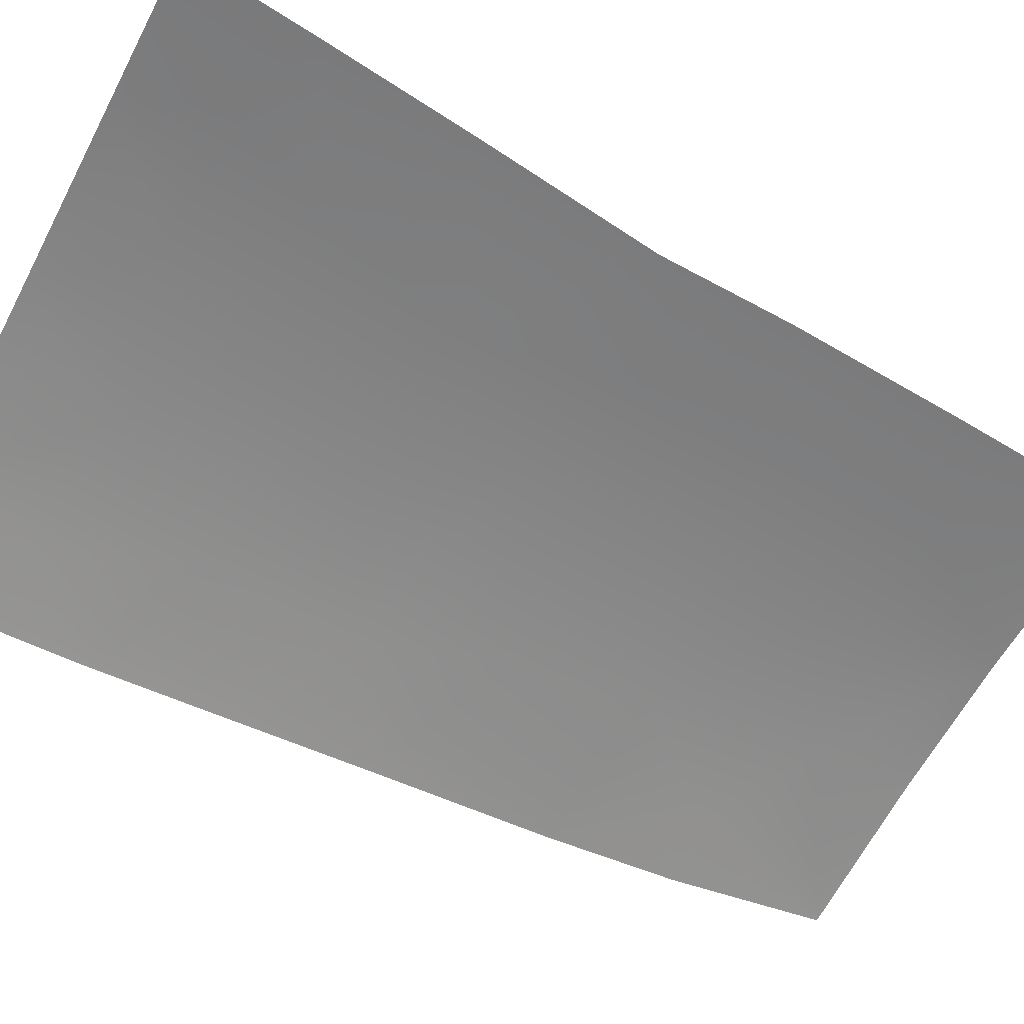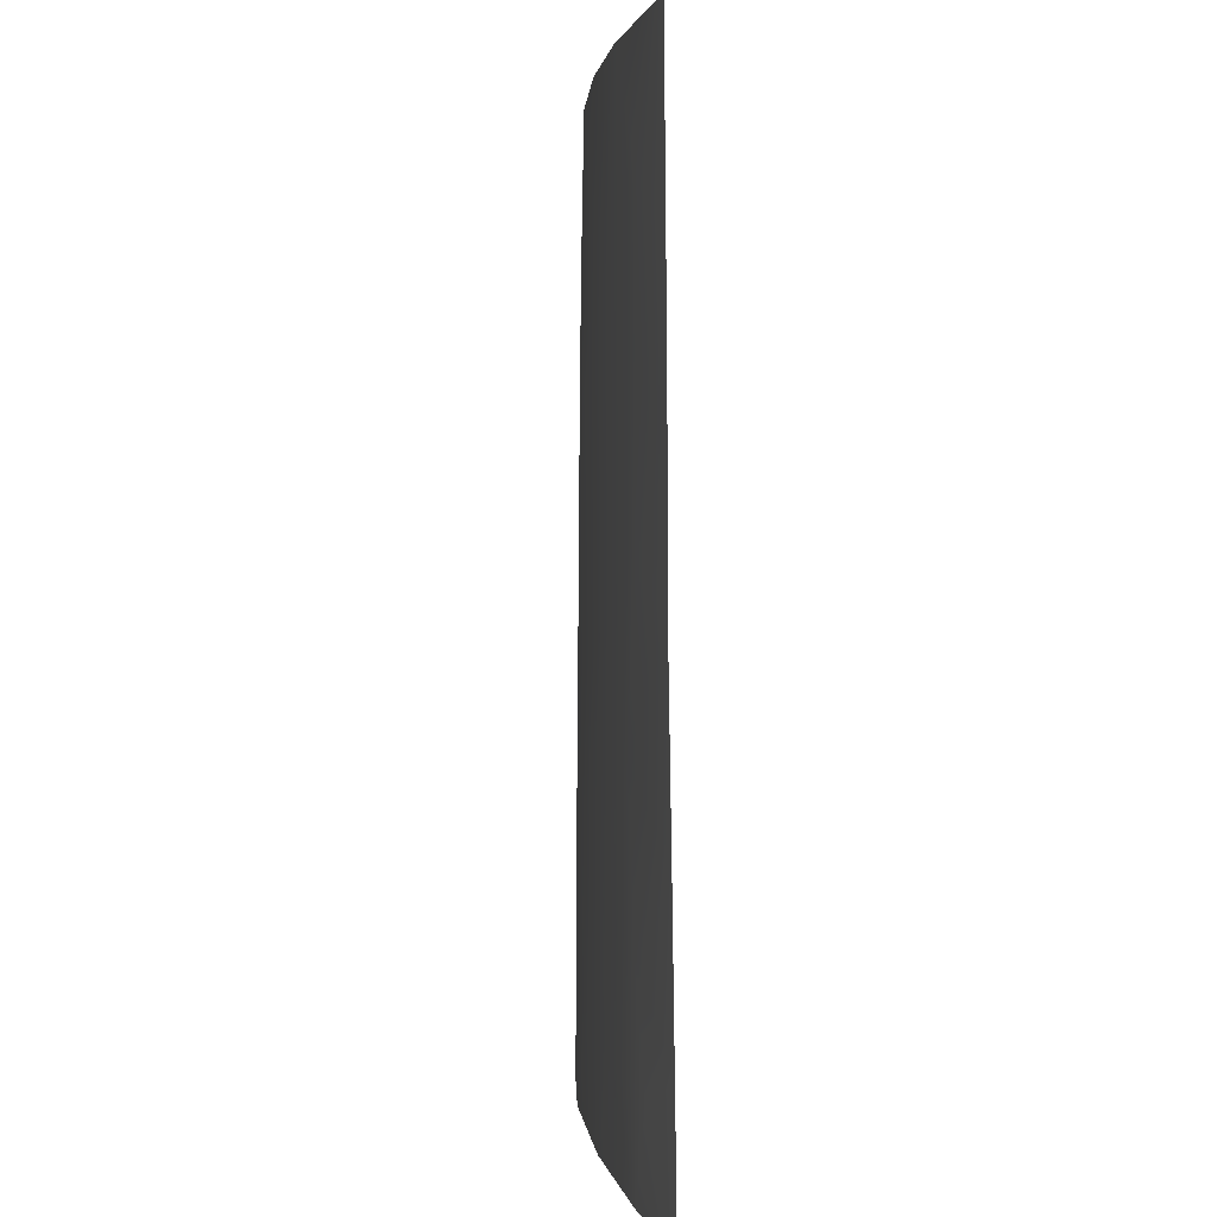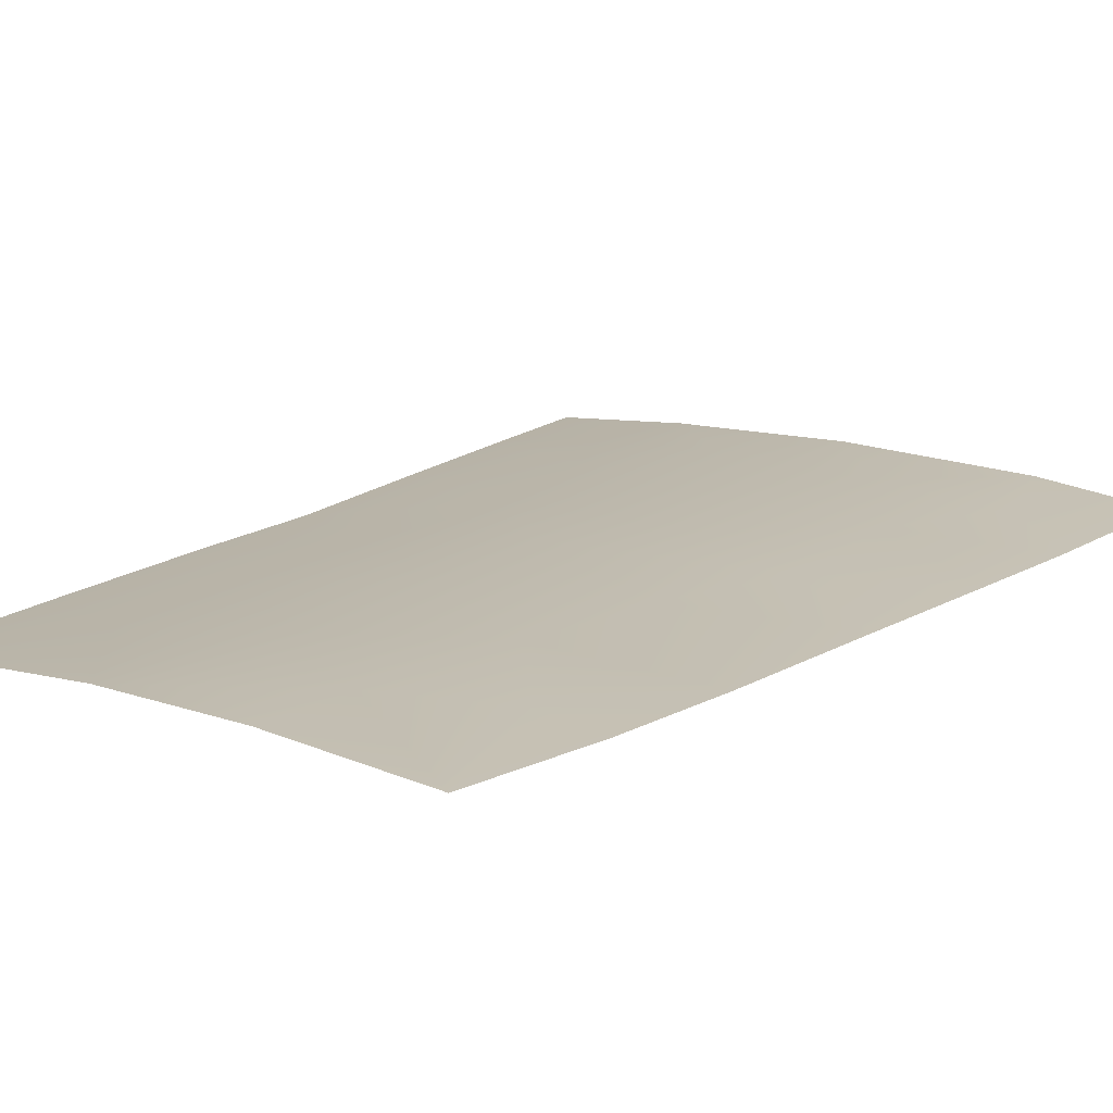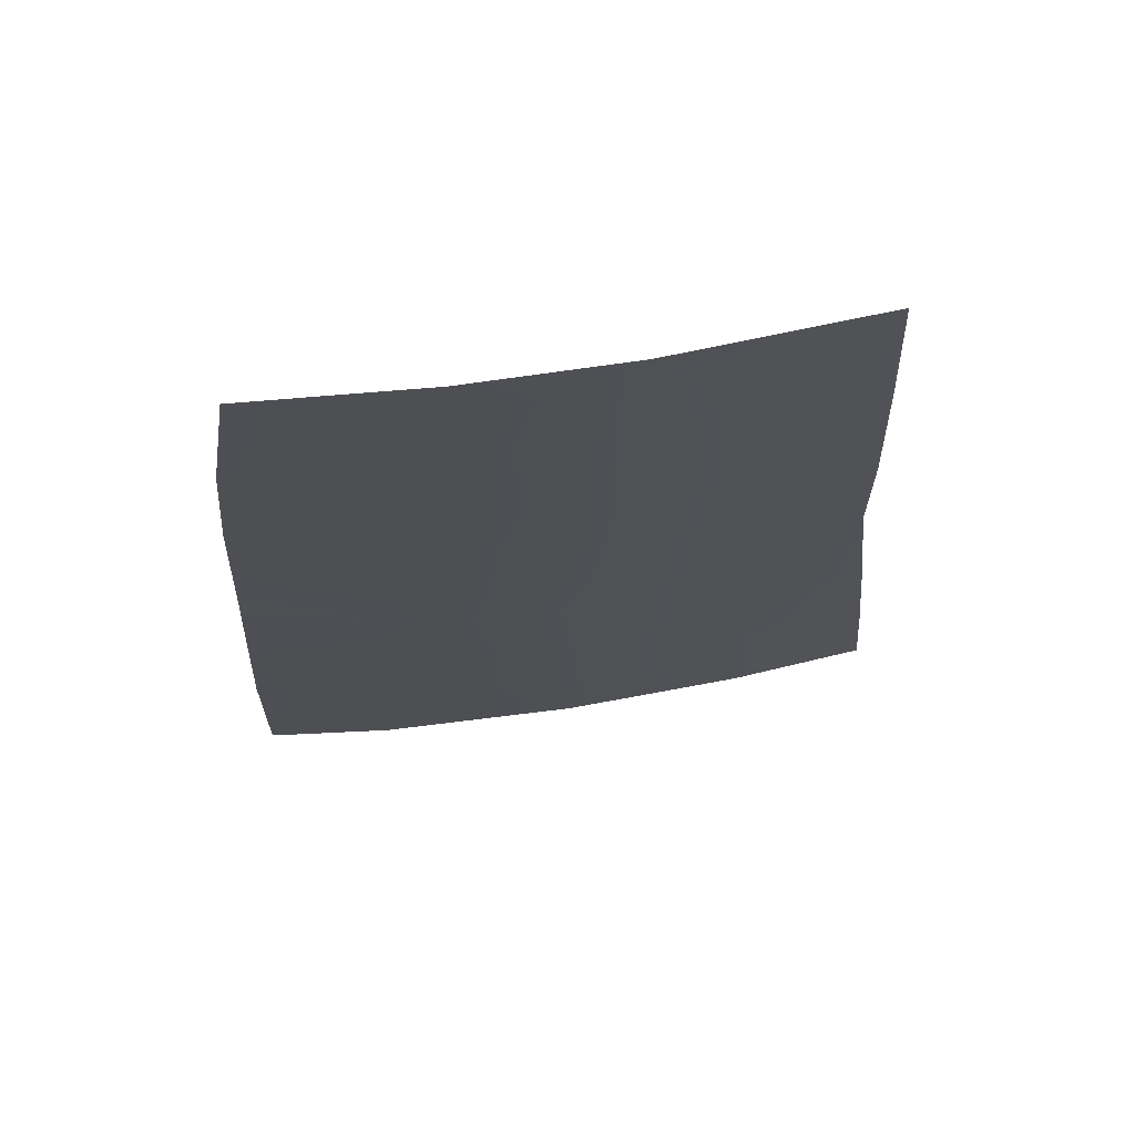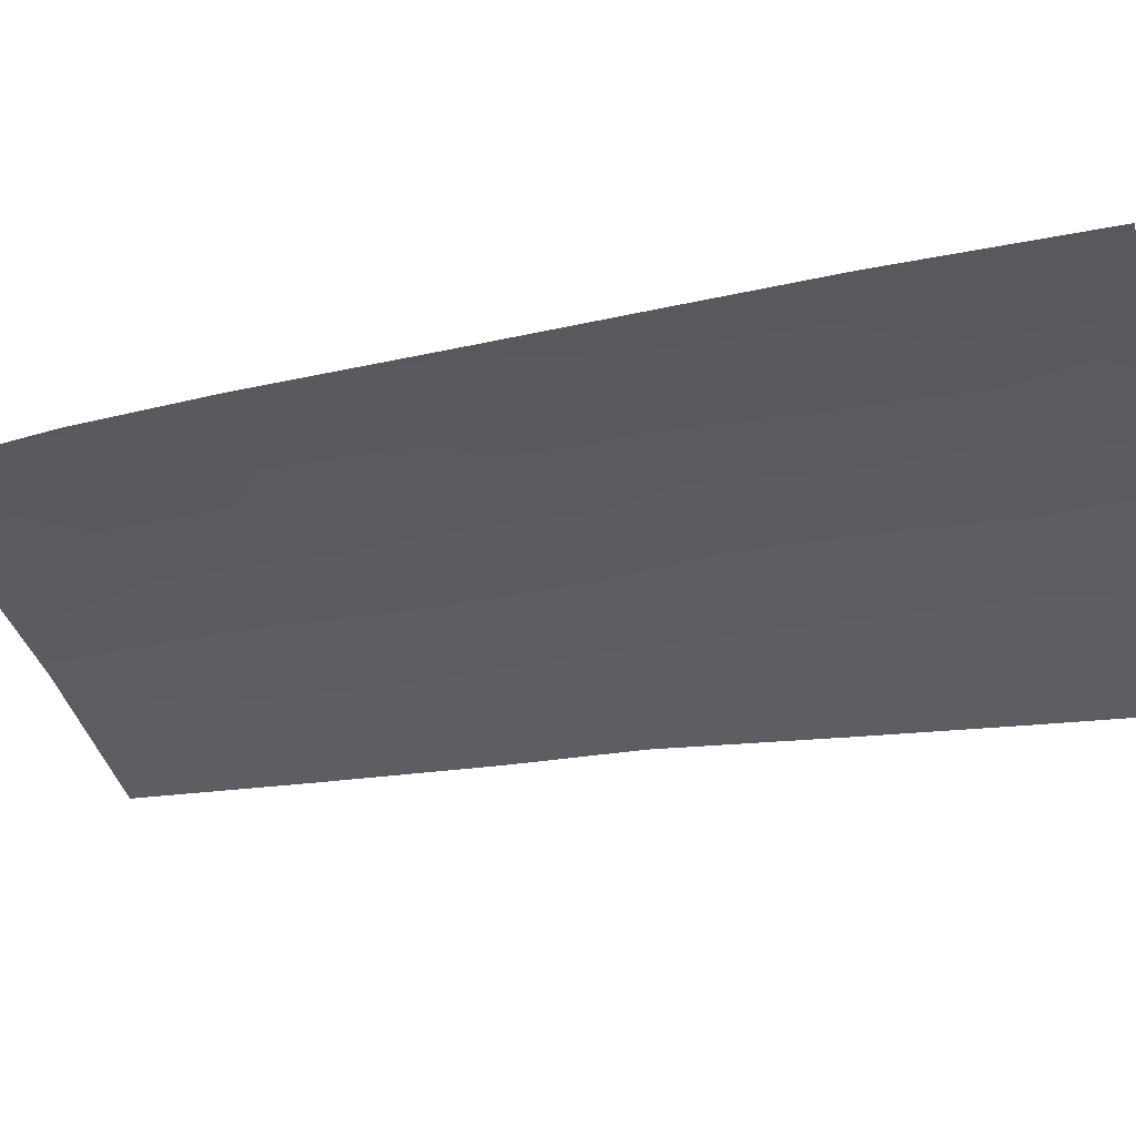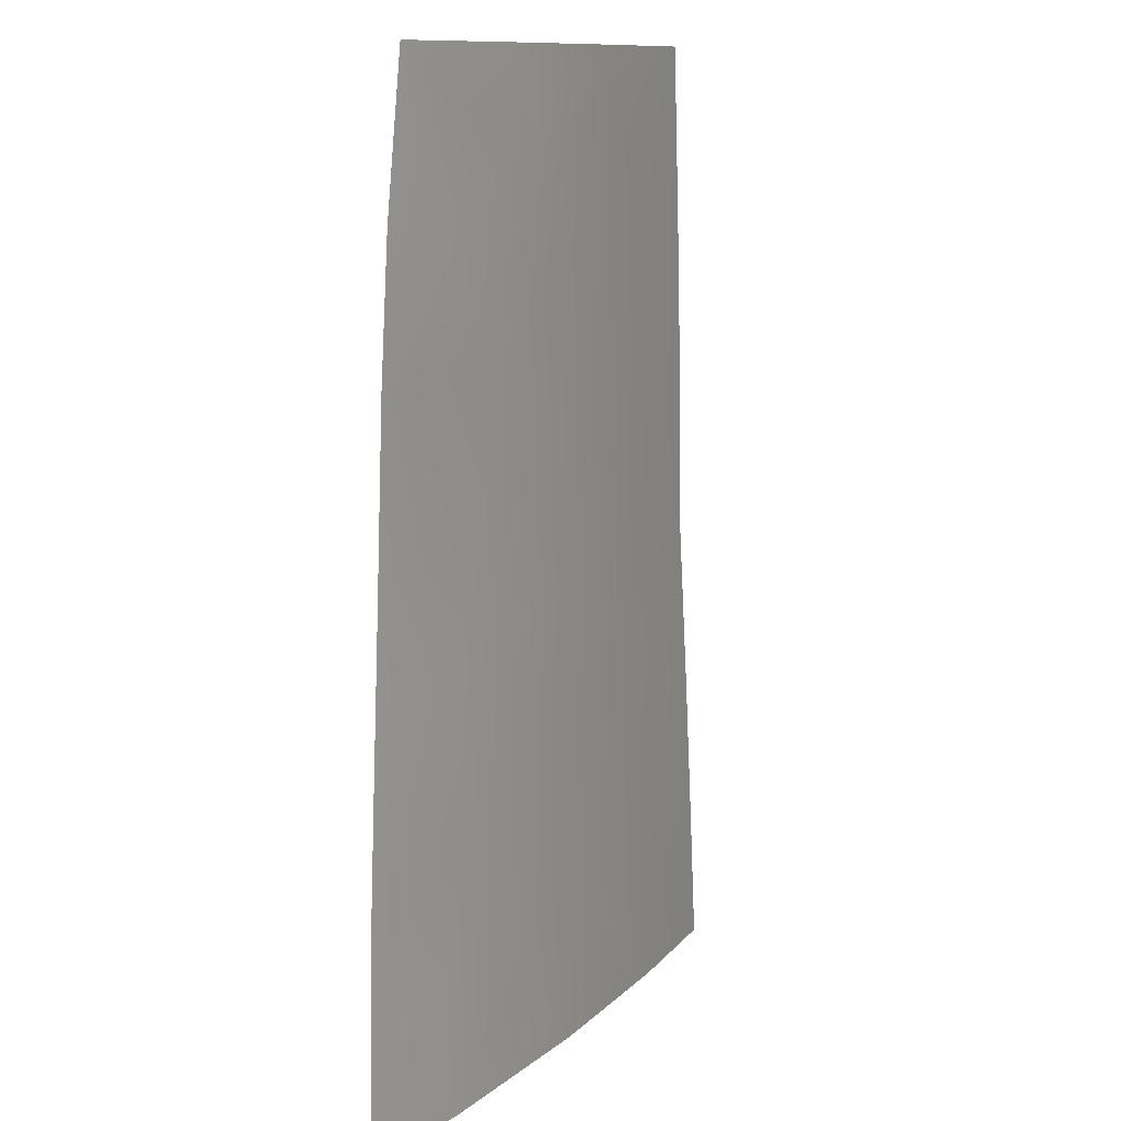
<metadata>
{"format":"obj","ext":"obj","renderer":"f3d","projection":"perspective","resolution":1024,"background":"white","views":[{"elev":-62.2,"azim":62.2,"up":"+Z"},{"elev":1.1,"azim":82.7,"up":"+Y"},{"elev":15.4,"azim":-144.2,"up":"+Z"},{"elev":71.8,"azim":-8.6,"up":"+Y"},{"elev":-34.5,"azim":-76.8,"up":"+Z"},{"elev":11.5,"azim":-61.9,"up":"+Y"}]}
</metadata>
<code>
v -3.01 -41.57 92
v -3.151 -43.86 92
v -1.864 -50 92.17
v 4.119 -40.19 92
v -3.465 -50 92
v 0.7129 -50 92.23
v -2.553 -38 92
v 4.72 -48.38 92
v 3.084 -50 92.15
v 4.868 -50 92
v 3.981 -38 92
v -1.143 -43.22 92.13
v 1.105 -40.23 92.16
v 1.05 -42.3 92.17
v 0.695 -47.22 92.21
v 1.148 -44.2 92.18
v 4.263 -44.09 92
v -2.259 -48.62 92.12
v 1.495 -38 92.15
v 4.521 -46.39 92
v -1.945 -39.97 92.07
v 2.727 -41.34 92.11
v 4.232 -42.4 92
v -3.391 -47.57 92
v -1.713 -44.81 92.14
v 2.684 -39.53 92.1
v -2.852 -39.89 92
v -0.5428 -39.25 92.16
v -0.4296 -38 92.14
v -0.001685 -45.54 92.19
v -3.286 -45.92 92
v 1.679 -48.77 92.21
v 2.394 -45.54 92.14
v -0.5221 -48.6 92.2
v -1.592 -46.9 92.16
v 3.506 -48.89 92.11
v 2.915 -47.51 92.13
v -0.8434 -41.31 92.14
v 2.718 -43.5 92.11
f 39 22 23
f 24 35 18
f 7 21 27
f 28 29 19
f 22 14 13
f 31 25 35
f 16 30 25
f 30 33 15
f 1 12 2
f 17 20 33
f 3 18 34
f 19 11 26
f 37 8 36
f 5 18 3
f 10 36 8
f 17 39 23
f 23 22 4
f 22 13 26
f 33 16 39
f 14 39 16
f 14 16 12
f 5 24 18
f 24 31 35
f 4 26 11
f 19 26 13
f 28 38 21
f 28 7 29
f 13 28 19
f 22 26 4
f 22 39 14
f 13 14 38
f 13 38 28
f 38 14 12
f 7 28 21
f 33 20 37
f 31 2 25
f 6 32 9
f 12 16 25
f 30 16 33
f 15 33 37
f 12 1 38
f 15 35 30
f 30 35 25
f 3 34 6
f 34 15 32
f 37 36 32
f 37 32 15
f 37 20 8
f 18 35 34
f 34 35 15
f 12 25 2
f 36 10 9
f 21 1 27
f 34 32 6
f 32 36 9
f 38 1 21
f 33 39 17

</code>
